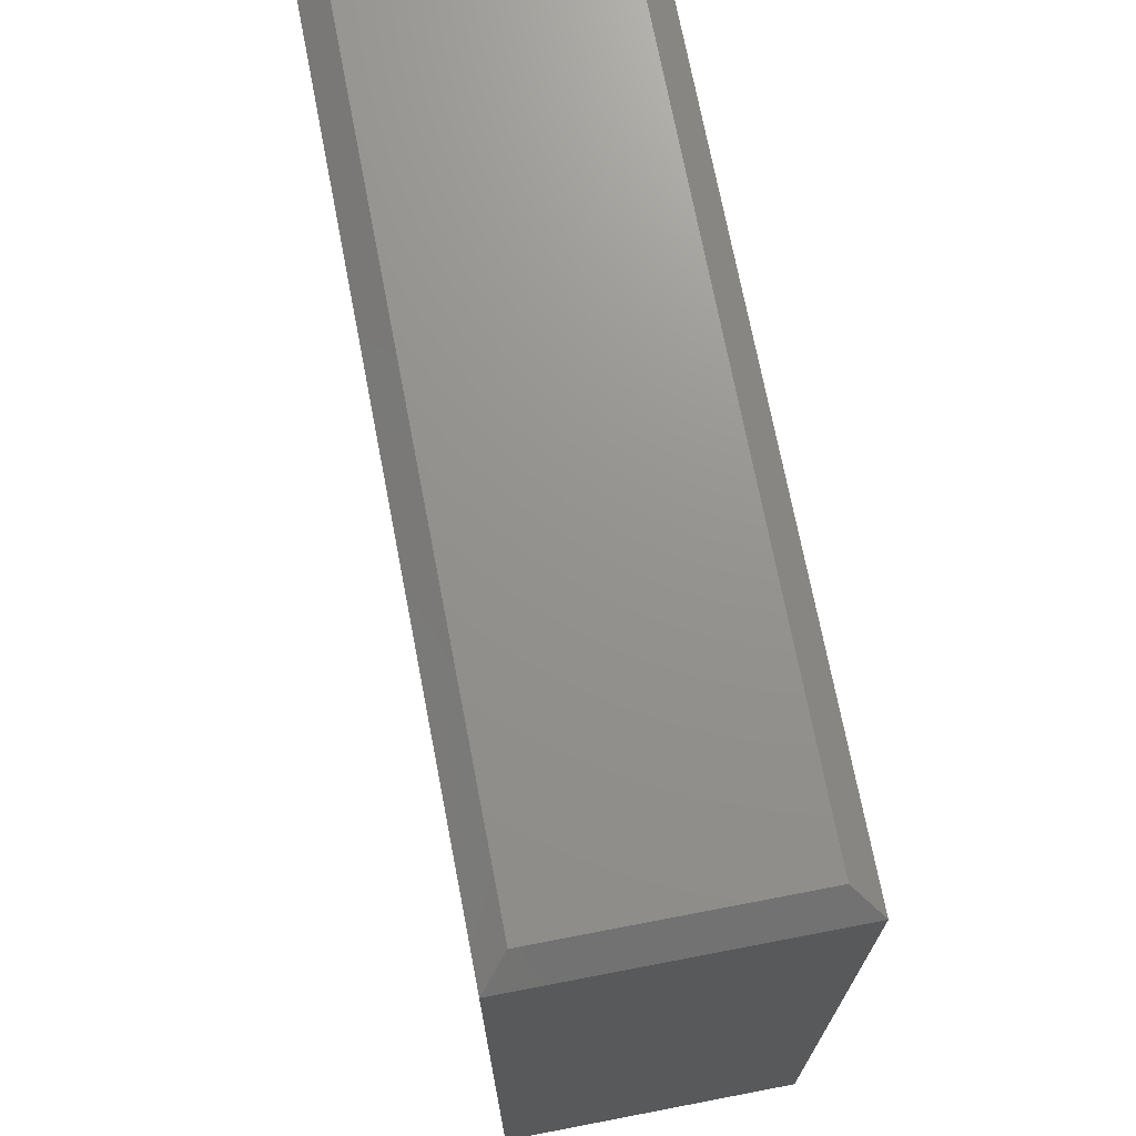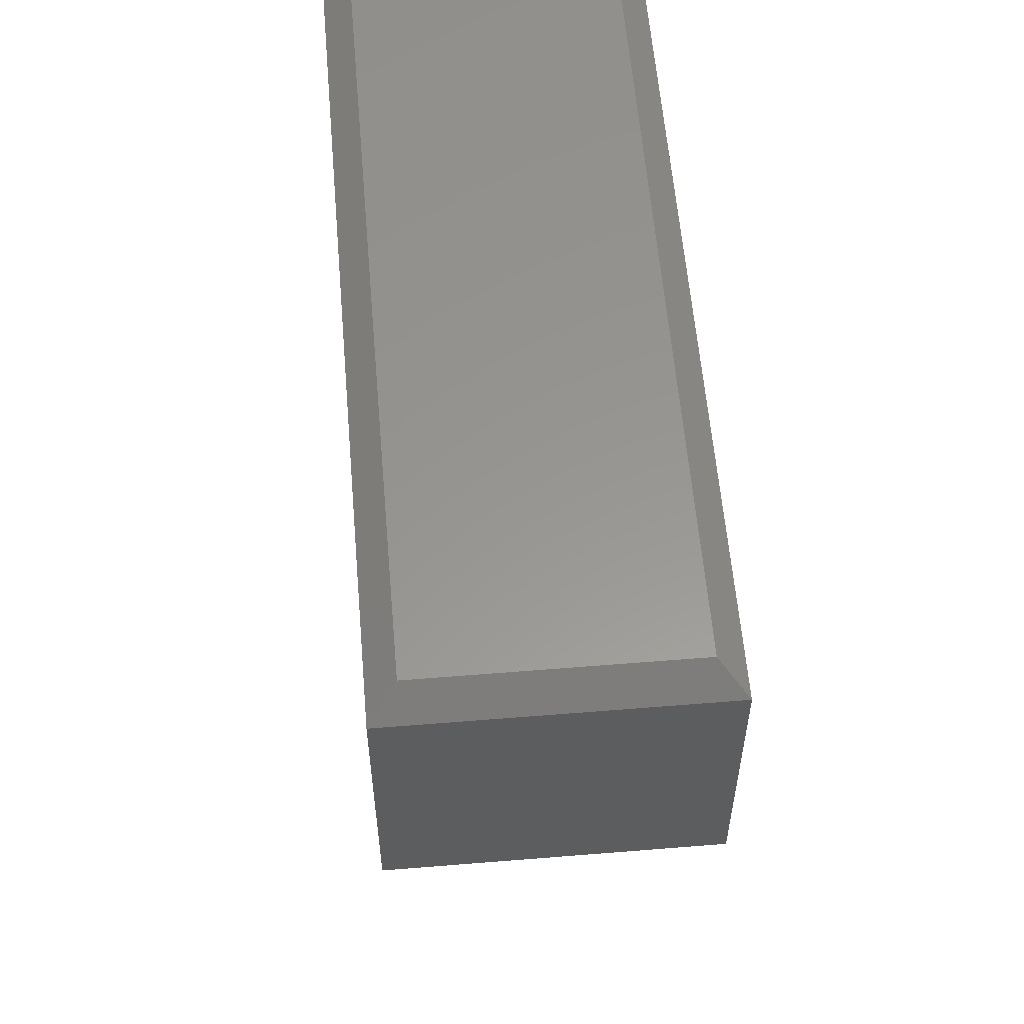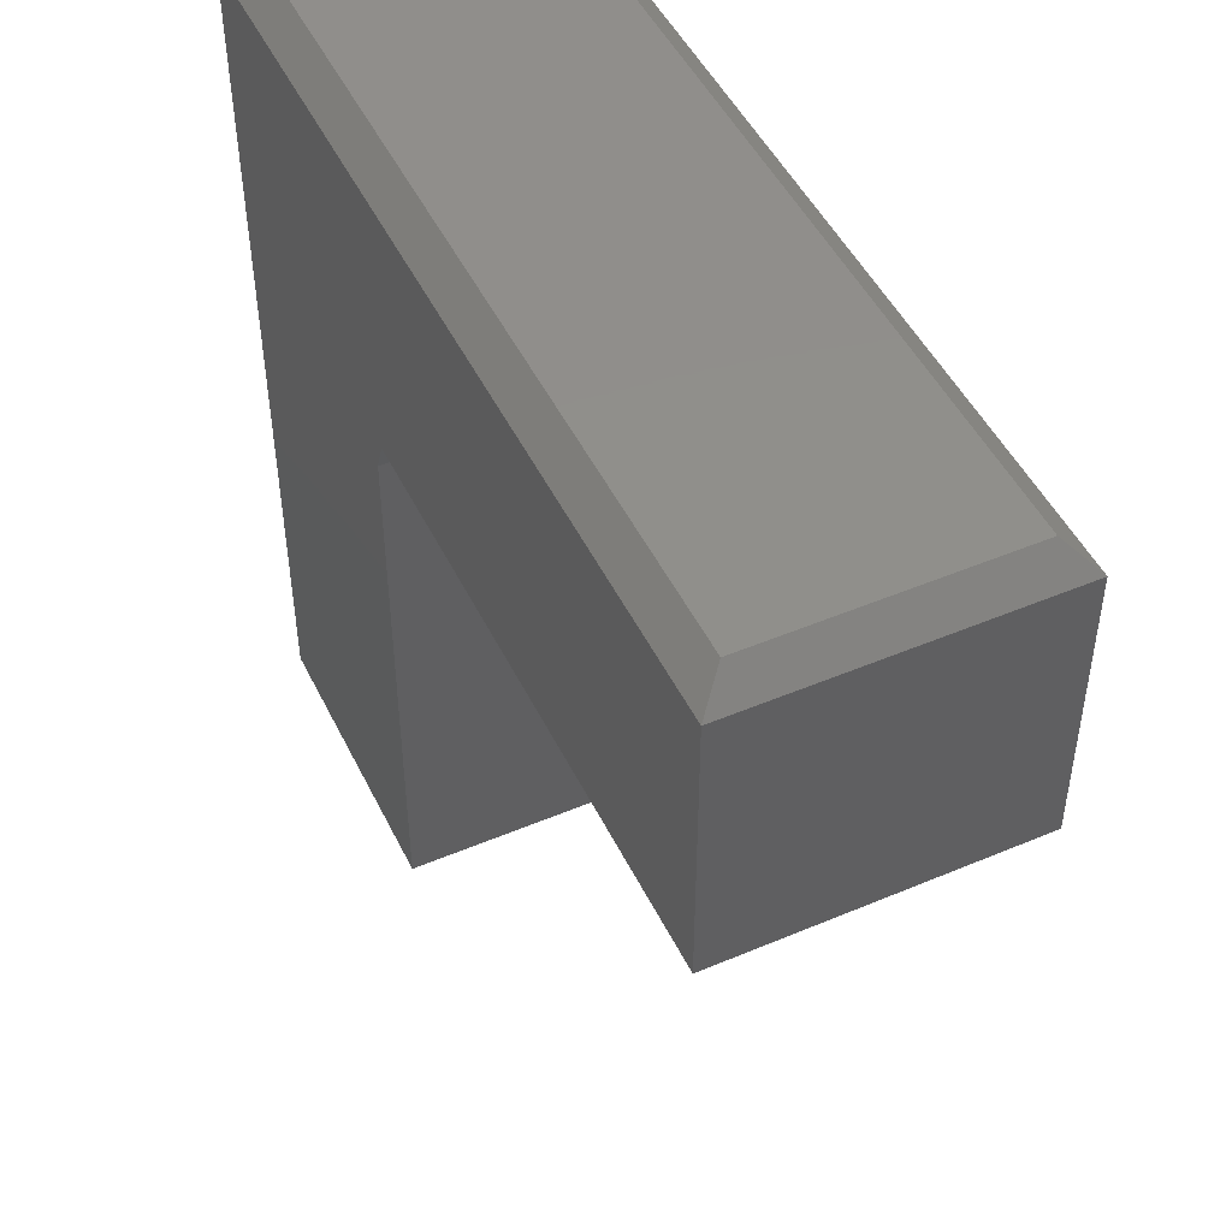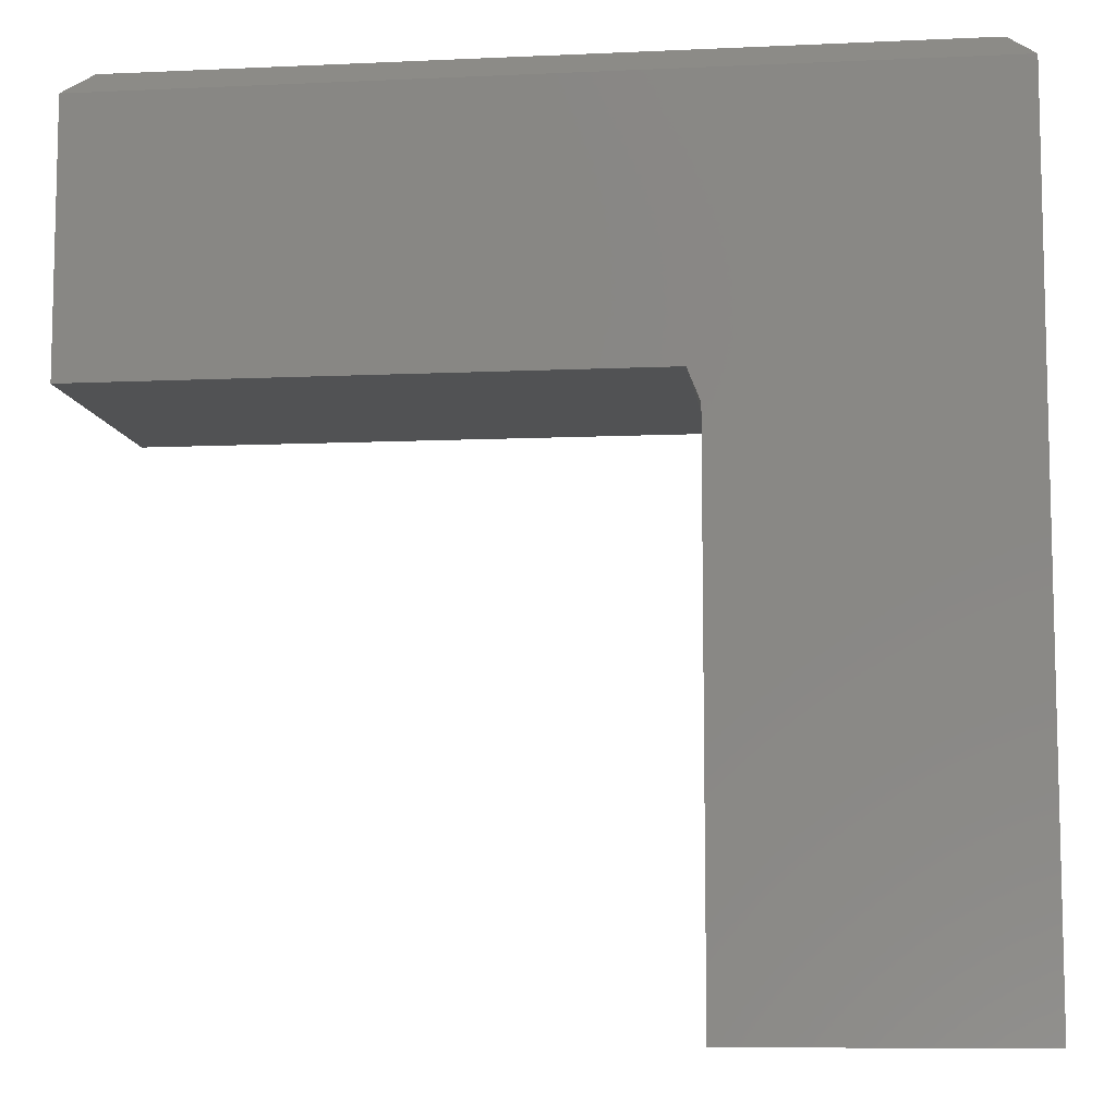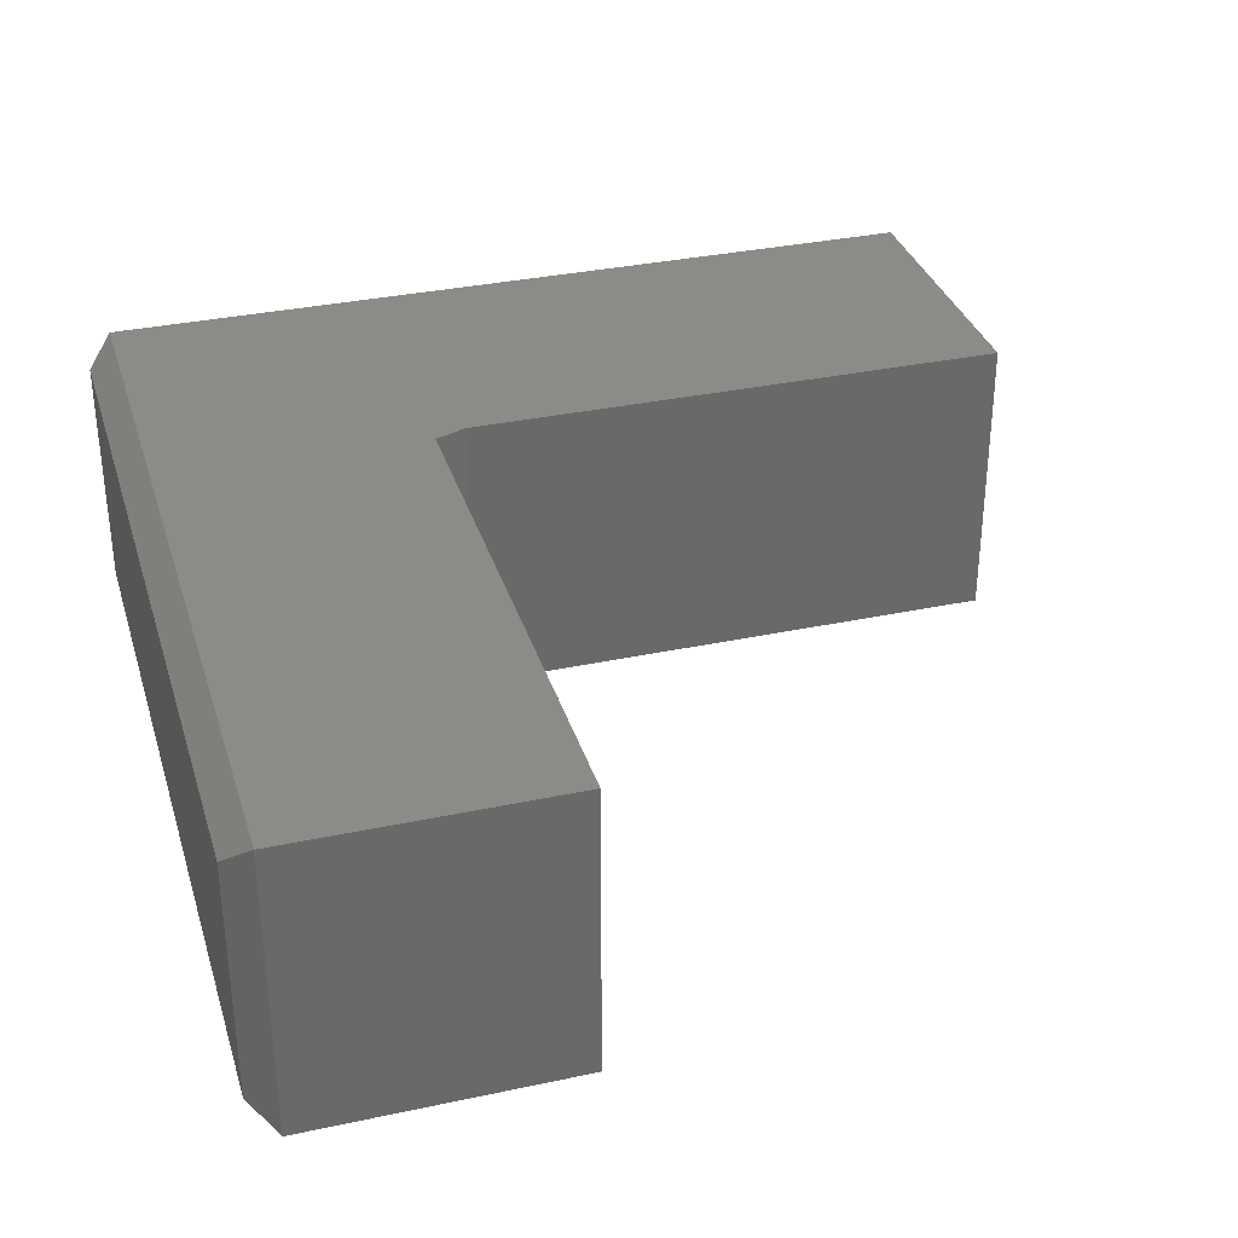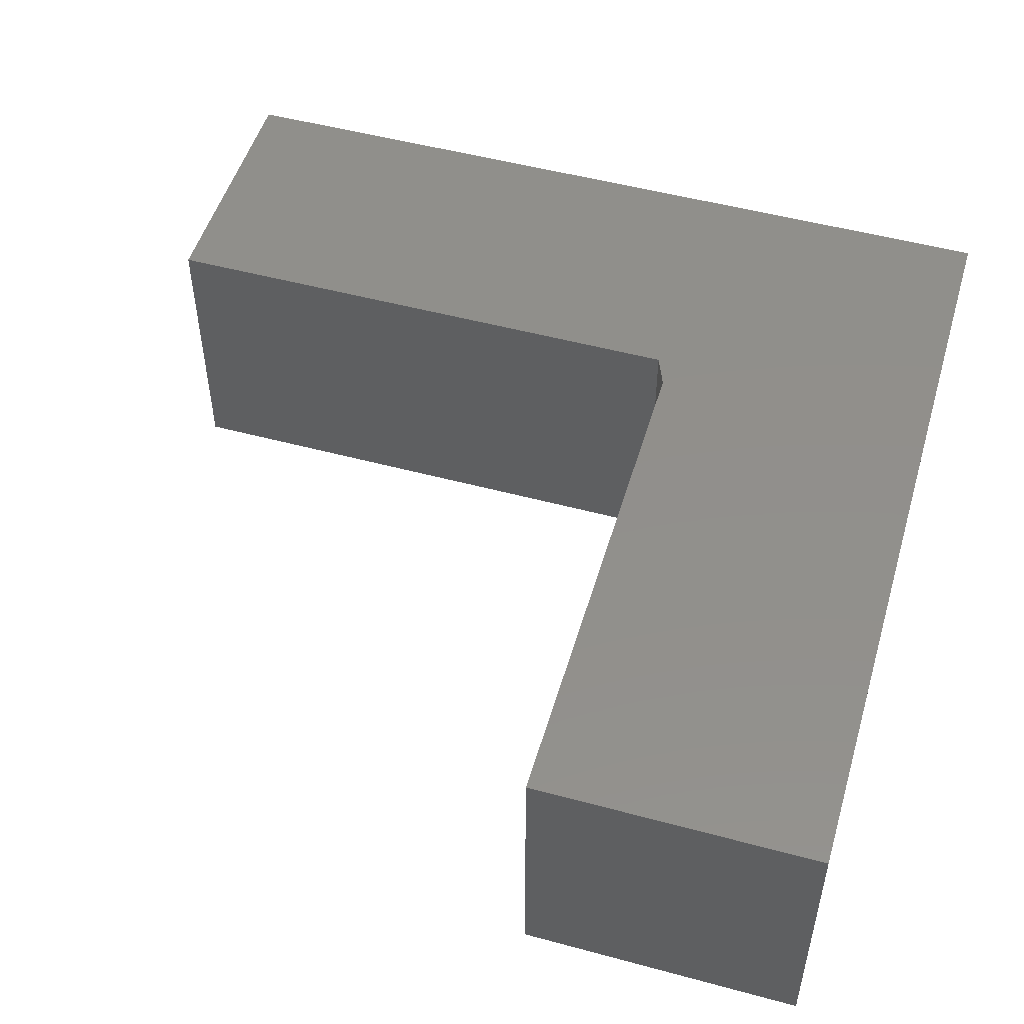
<metadata>
{"format":"stl","ext":"stl","renderer":"f3d","projection":"perspective","resolution":1024,"background":"white","views":[{"elev":71.5,"azim":-100.9,"up":"+Z"},{"elev":58.3,"azim":85.2,"up":"+Z"},{"elev":48.3,"azim":64.7,"up":"+Z"},{"elev":-8.8,"azim":-173.0,"up":"+Z"},{"elev":33.5,"azim":73.7,"up":"+Y"},{"elev":51.0,"azim":-163.6,"up":"+Y"}]}
</metadata>
<code>
# stl→obj: 18 verts, 32 faces
v -0.3765 -0.1797 0.1421
v -0.3765 0.1797 0.1421
v 0.3125 -0.1797 0.1421
v 0.3125 0.1797 0.1421
v -0.3921 -0.1797 -0.5625
v -0.3921 0.1797 -0.5625
v -0.3921 -0.1797 0.103
v -0.3921 0.1797 0.103
v -0.75 0.1797 0.4688
v 0.3125 0.1797 0.4688
v -0.75 0.1797 -0.5625
v 0.3125 -0.1797 0.4688
v -0.75 -0.1797 0.4688
v -0.75 -0.1797 -0.5625
v 0.2812 -0.1484 0.5
v 0.2812 0.1484 0.5
v -0.7188 -0.1484 0.5
v -0.7188 0.1484 0.5
f 1 2 3
f 3 2 4
f 5 6 7
f 7 6 8
f 2 8 9
f 2 9 10
f 2 10 4
f 11 9 6
f 6 9 8
f 1 3 12
f 1 12 13
f 1 13 7
f 14 5 13
f 13 5 7
f 8 2 7
f 7 2 1
f 13 9 14
f 14 9 11
f 15 16 17
f 17 16 18
f 4 10 3
f 3 10 12
f 10 16 12
f 12 16 15
f 10 9 16
f 16 9 18
f 9 13 18
f 18 13 17
f 12 15 13
f 13 15 17
f 11 6 14
f 14 6 5

</code>
